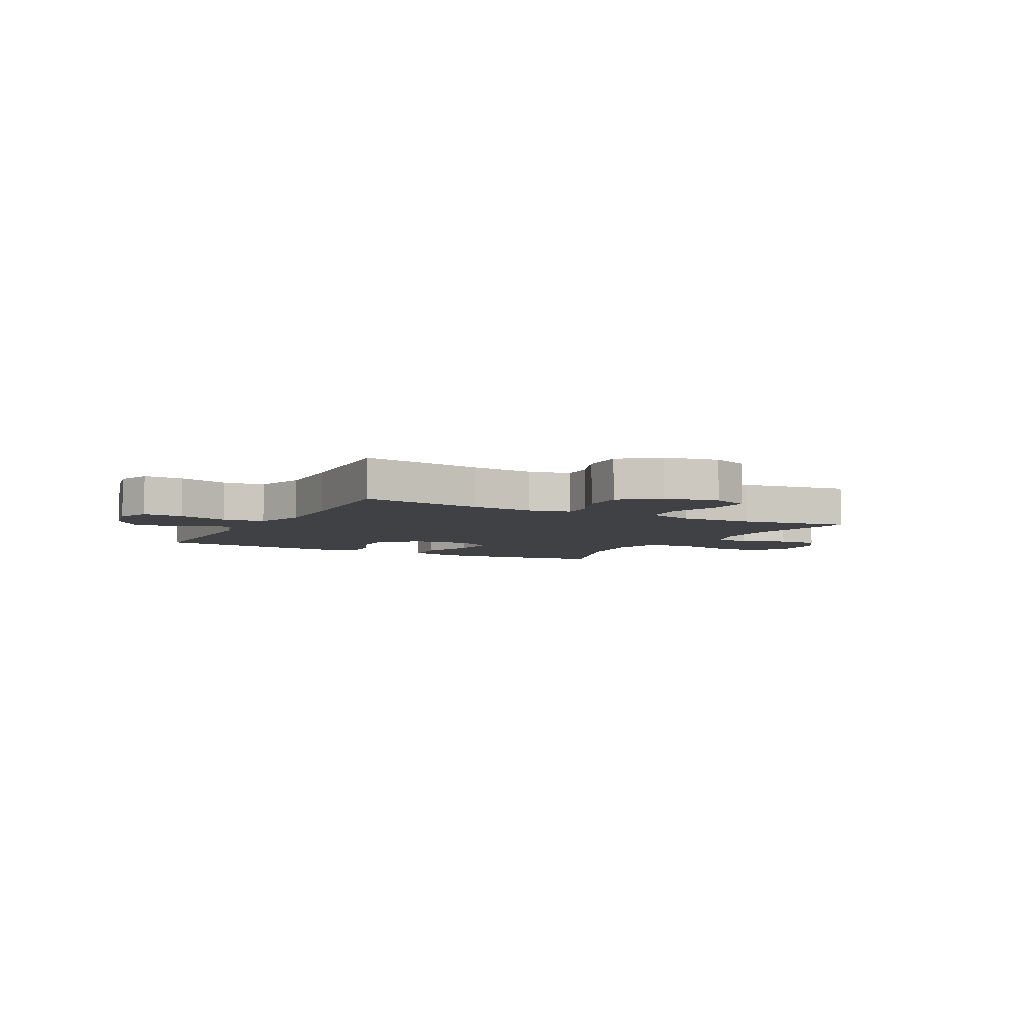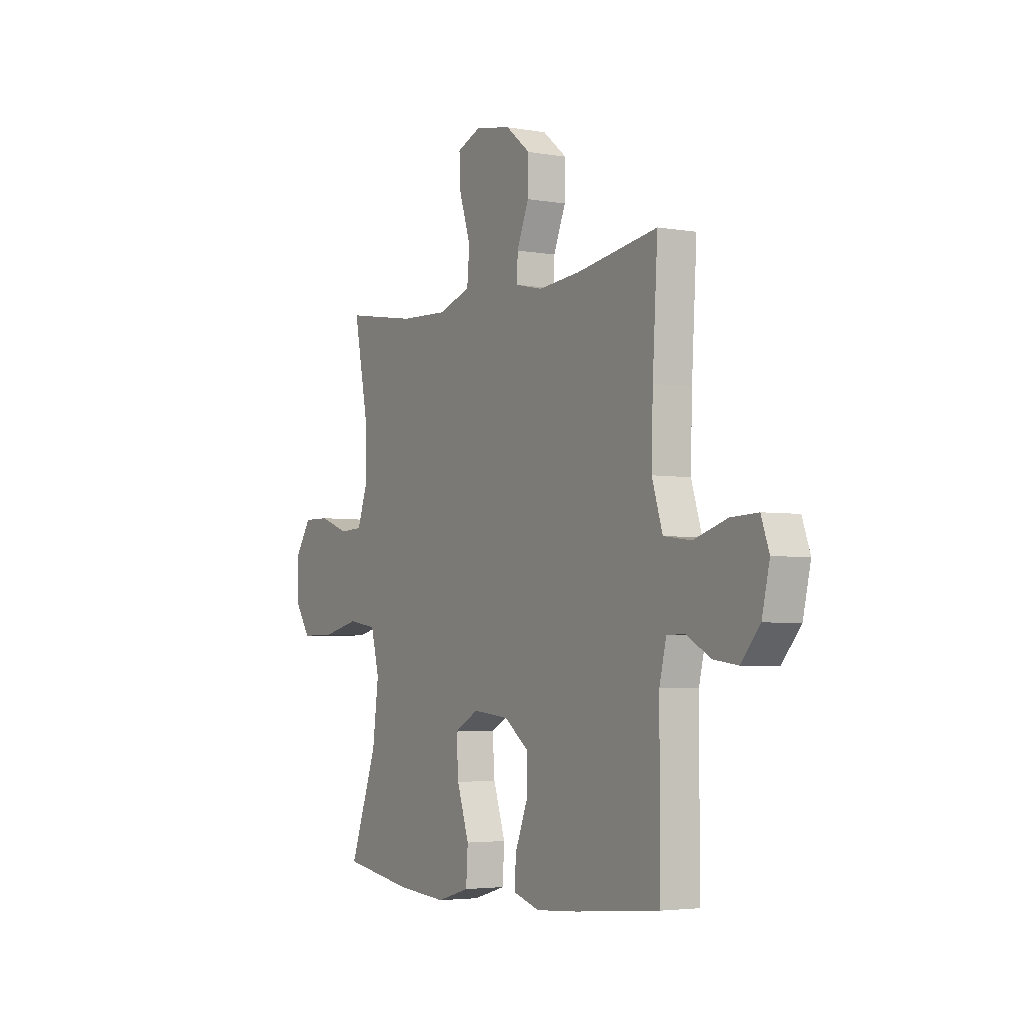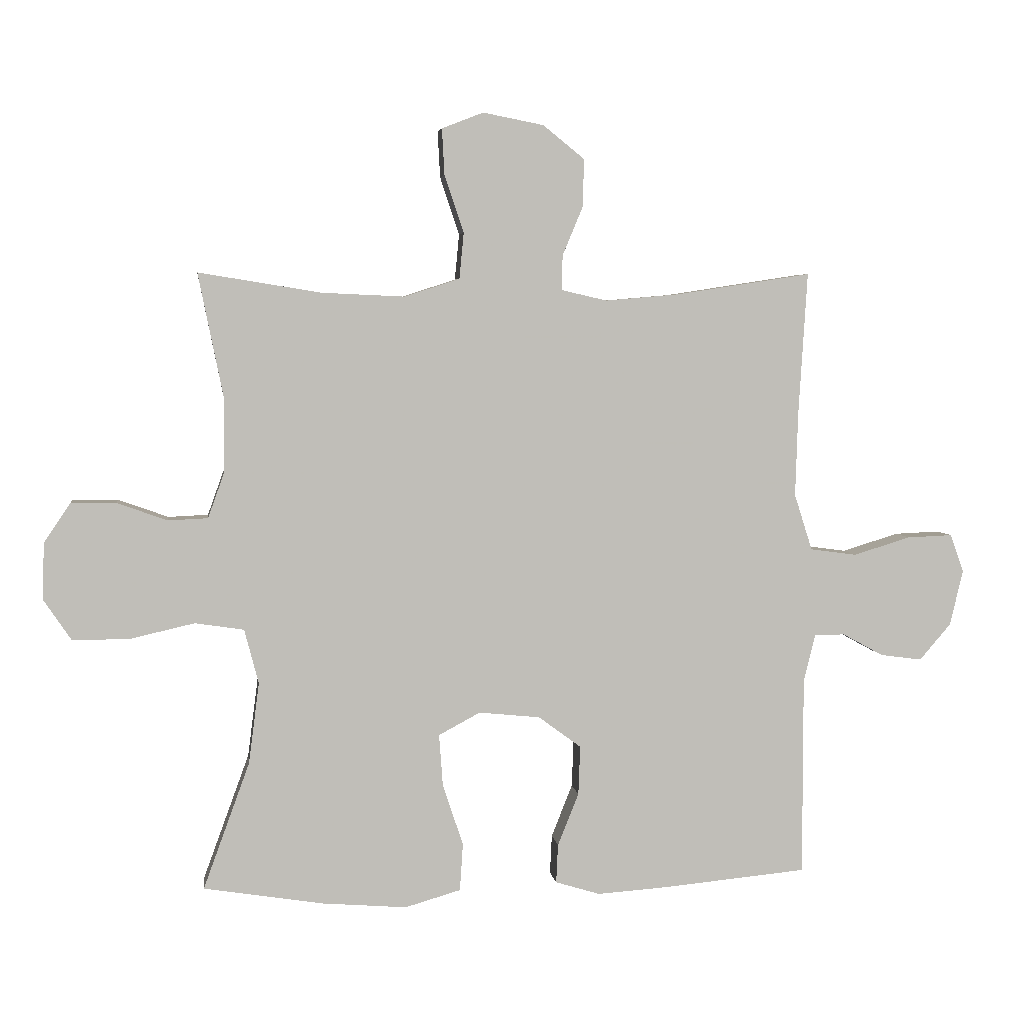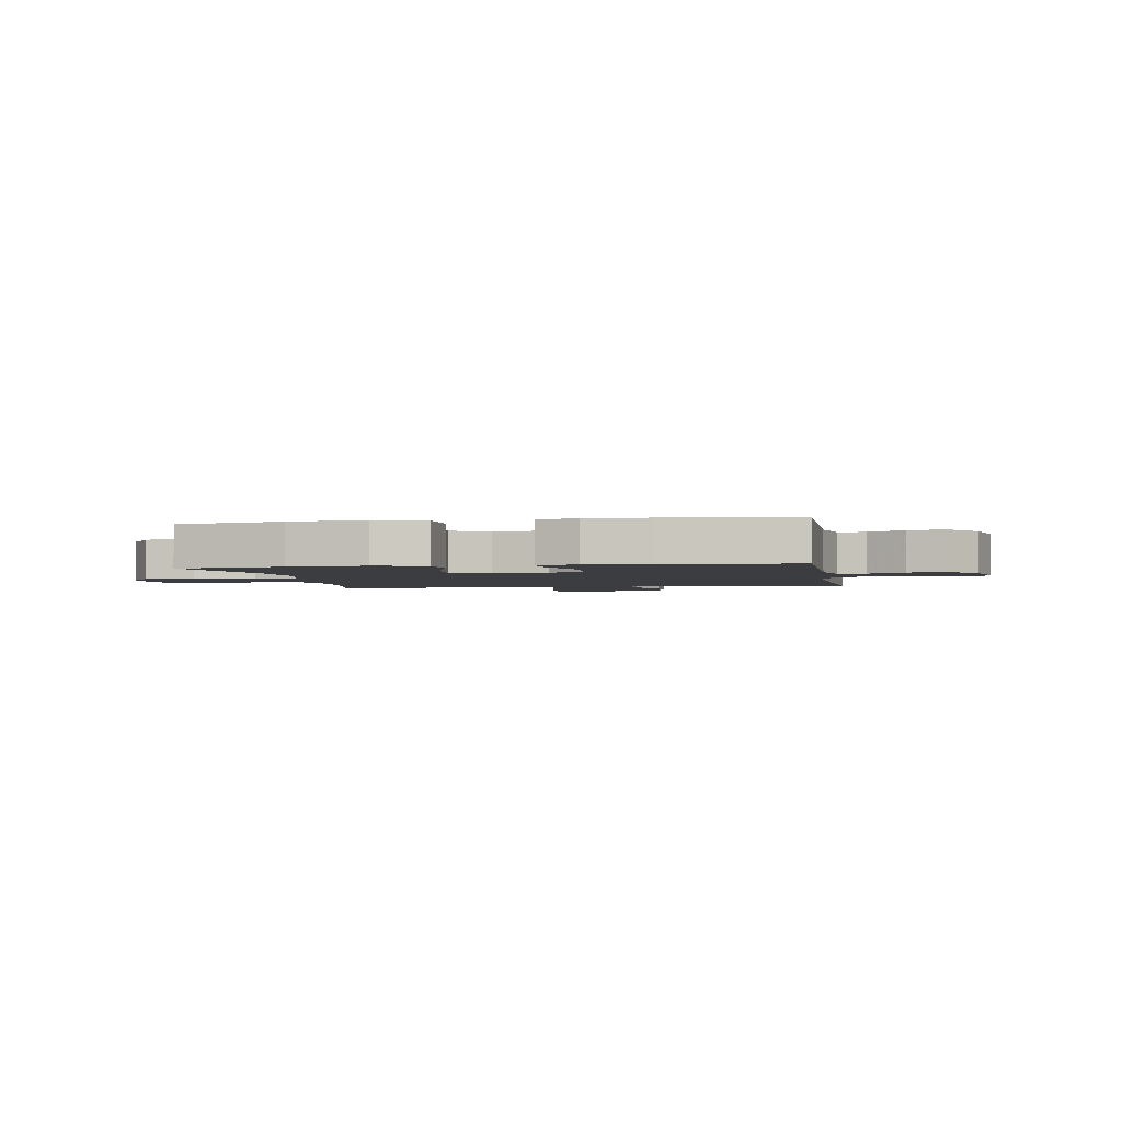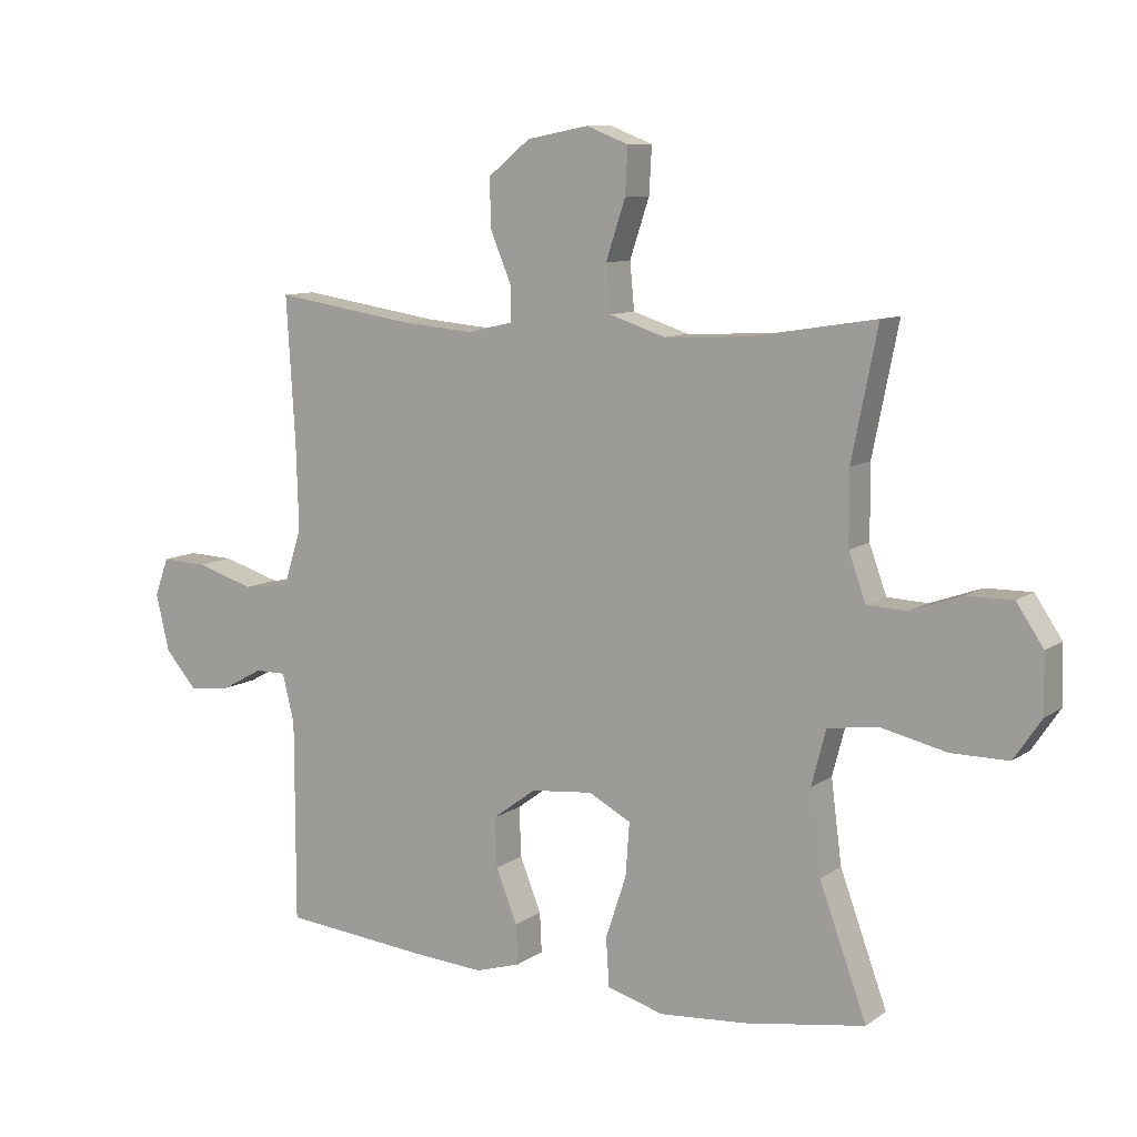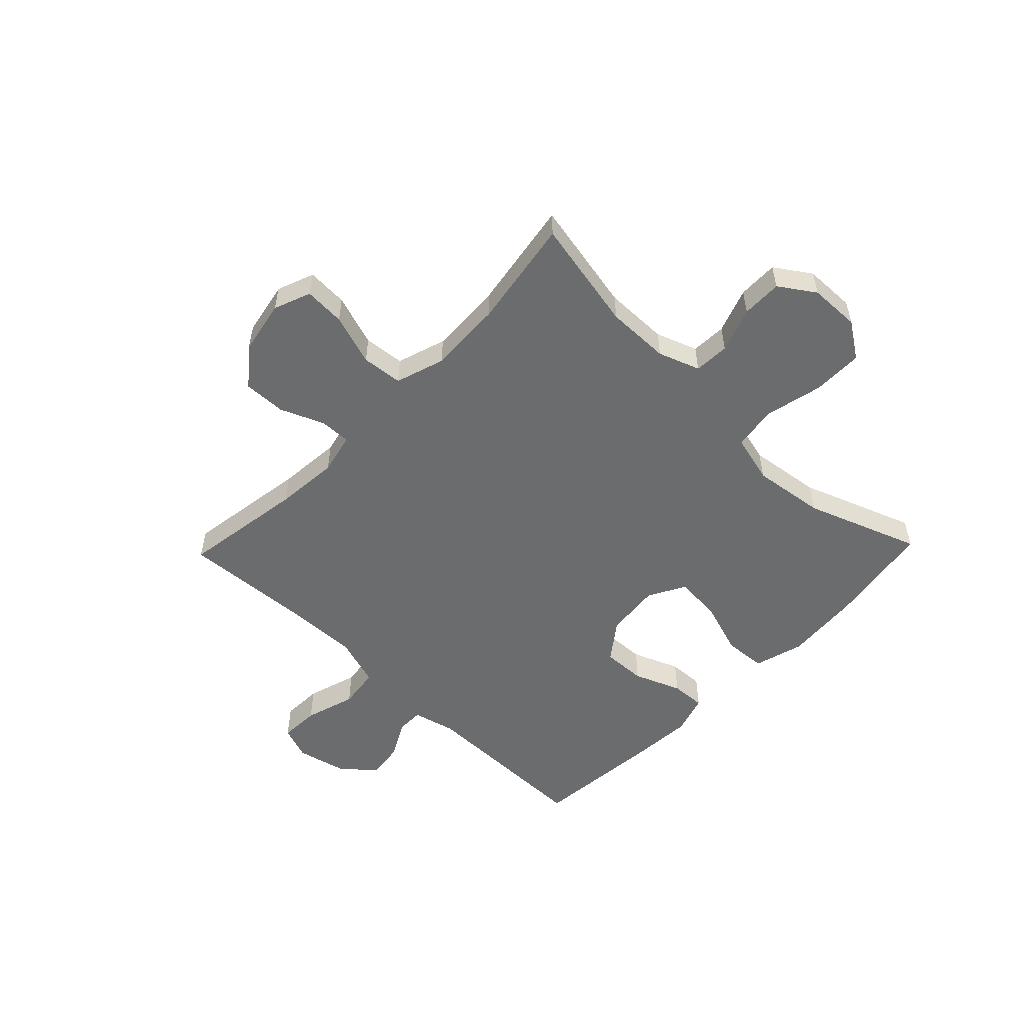
<metadata>
{"format":"obj","ext":"obj","renderer":"f3d","projection":"perspective","resolution":1024,"background":"white","views":[{"elev":-5.7,"azim":-28.2,"up":"+Y"},{"elev":-3.8,"azim":-120.1,"up":"+Z"},{"elev":4.6,"azim":172.5,"up":"+Z"},{"elev":-2.6,"azim":-169.9,"up":"+Y"},{"elev":9.7,"azim":30.8,"up":"+Z"},{"elev":-53.6,"azim":46.1,"up":"+Y"}]}
</metadata>
<code>
v -0.5 0.07 -0.5
v -0.5 0.07 -0.179
v -0.519 0.07 -0.101
v -0.568 0.07 -0.101
v -0.634 0.07 -0.137
v -0.701 0.07 -0.146
v -0.752 0.07 -0.087
v -0.773 0.07 0.003
v -0.751 0.07 0.064
v -0.678 0.07 0.061
v -0.586 0.07 0.033
v -0.511 0.07 0.043
v -0.482 0.07 0.134
v -0.486 0.07 0.269
v -0.5 0.07 0.5
v -0.278 0.07 0.466
v -0.163 0.07 0.456
v -0.089 0.07 0.473
v -0.09 0.07 0.529
v -0.123 0.07 0.608
v -0.125 0.07 0.685
v -0.058 0.07 0.739
v 0.04 0.07 0.758
v 0.107 0.07 0.732
v 0.103 0.07 0.658
v 0.072 0.07 0.565
v 0.079 0.07 0.491
v 0.168 0.07 0.462
v 0.302 0.07 0.468
v 0.5 0.07 0.5
v 0.459 0.07 0.296
v 0.46 0.07 0.181
v 0.487 0.07 0.106
v 0.551 0.07 0.103
v 0.632 0.07 0.132
v 0.705 0.07 0.133
v 0.748 0.07 0.069
v 0.75 0.07 -0.023
v 0.706 0.07 -0.088
v 0.615 0.07 -0.088
v 0.51 0.07 -0.064
v 0.431 0.07 -0.076
v 0.408 0.07 -0.164
v 0.425 0.07 -0.295
v 0.5 0.07 -0.5
v 0.308 0.07 -0.531
v 0.17 0.07 -0.542
v 0.08 0.07 -0.516
v 0.075 0.07 -0.439
v 0.108 0.07 -0.34
v 0.114 0.07 -0.256
v 0.047 0.07 -0.22
v -0.052 0.07 -0.23
v -0.121 0.07 -0.281
v -0.118 0.07 -0.36
v -0.084 0.07 -0.445
v -0.081 0.07 -0.508
v -0.153 0.07 -0.53
v -0.268 0.07 -0.522
v -0.5 0 -0.5
v -0.5 0 -0.179
v -0.519 0 -0.101
v -0.568 0 -0.101
v -0.634 0 -0.137
v -0.701 0 -0.146
v -0.752 0 -0.087
v -0.773 0 0.003
v -0.751 0 0.064
v -0.678 0 0.061
v -0.586 0 0.033
v -0.511 0 0.043
v -0.482 0 0.134
v -0.486 0 0.269
v -0.5 0 0.5
v -0.278 0 0.466
v -0.163 0 0.456
v -0.089 0 0.473
v -0.09 0 0.529
v -0.123 0 0.608
v -0.125 0 0.685
v -0.058 0 0.739
v 0.04 0 0.758
v 0.107 0 0.732
v 0.103 0 0.658
v 0.072 0 0.565
v 0.079 0 0.491
v 0.168 0 0.462
v 0.302 0 0.468
v 0.5 0 0.5
v 0.459 0 0.296
v 0.46 0 0.181
v 0.487 0 0.106
v 0.551 0 0.103
v 0.632 0 0.132
v 0.705 0 0.133
v 0.748 0 0.069
v 0.75 0 -0.023
v 0.706 0 -0.088
v 0.615 0 -0.088
v 0.51 0 -0.064
v 0.431 0 -0.076
v 0.408 0 -0.164
v 0.425 0 -0.295
v 0.5 0 -0.5
v 0.308 0 -0.531
v 0.17 0 -0.542
v 0.08 0 -0.516
v 0.075 0 -0.439
v 0.108 0 -0.34
v 0.114 0 -0.256
v 0.047 0 -0.22
v -0.052 0 -0.23
v -0.121 0 -0.281
v -0.118 0 -0.36
v -0.084 0 -0.445
v -0.081 0 -0.508
v -0.153 0 -0.53
v -0.268 0 -0.522
f 59 1 2
f 58 59 2
f 57 58 2
f 56 57 2
f 55 56 2
f 54 55 2 3
f 53 54 3
f 52 53 3
f 48 49 50
f 47 48 50
f 46 47 50
f 45 46 50
f 44 45 50
f 43 44 50 51
f 42 43 51 52
f 39 40 41
f 38 39 41
f 37 38 41
f 36 37 41
f 35 36 41
f 34 35 41
f 33 34 41 42
f 42 52 3
f 33 42 3
f 32 33 3
f 29 30 31
f 32 3 4
f 31 32 4
f 29 31 4
f 28 29 4
f 24 25 26
f 23 24 26
f 22 23 26
f 21 22 26
f 20 21 26
f 19 20 26
f 18 19 26 27
f 28 4 5
f 27 28 5
f 18 27 5
f 17 18 5
f 14 15 16
f 13 14 16 17
f 9 10 11
f 8 9 11
f 7 8 11
f 6 7 11
f 5 6 11
f 5 11 12
f 17 5 12
f 12 13 17
f 61 60 118
f 61 118 117
f 61 117 116
f 61 116 115
f 61 115 114
f 62 61 114 113
f 62 113 112
f 62 112 111
f 109 108 107
f 109 107 106
f 109 106 105
f 109 105 104
f 109 104 103
f 110 109 103 102
f 111 110 102 101
f 100 99 98
f 100 98 97
f 100 97 96
f 100 96 95
f 100 95 94
f 100 94 93
f 101 100 93 92
f 62 111 101
f 62 101 92
f 62 92 91
f 90 89 88
f 63 62 91
f 63 91 90
f 63 90 88
f 63 88 87
f 85 84 83
f 85 83 82
f 85 82 81
f 85 81 80
f 85 80 79
f 85 79 78
f 86 85 78 77
f 64 63 87
f 64 87 86
f 64 86 77
f 64 77 76
f 75 74 73
f 76 75 73 72
f 70 69 68
f 70 68 67
f 70 67 66
f 70 66 65
f 70 65 64
f 71 70 64
f 71 64 76
f 76 72 71
f 1 60 61 2
f 2 61 62 3
f 3 62 63 4
f 4 63 64 5
f 5 64 65 6
f 6 65 66 7
f 7 66 67 8
f 8 67 68 9
f 9 68 69 10
f 10 69 70 11
f 11 70 71 12
f 12 71 72 13
f 13 72 73 14
f 14 73 74 15
f 15 74 75 16
f 16 75 76 17
f 17 76 77 18
f 18 77 78 19
f 19 78 79 20
f 20 79 80 21
f 21 80 81 22
f 22 81 82 23
f 23 82 83 24
f 24 83 84 25
f 25 84 85 26
f 26 85 86 27
f 27 86 87 28
f 28 87 88 29
f 29 88 89 30
f 30 89 90 31
f 31 90 91 32
f 32 91 92 33
f 33 92 93 34
f 34 93 94 35
f 35 94 95 36
f 36 95 96 37
f 37 96 97 38
f 38 97 98 39
f 39 98 99 40
f 40 99 100 41
f 41 100 101 42
f 42 101 102 43
f 43 102 103 44
f 44 103 104 45
f 45 104 105 46
f 46 105 106 47
f 47 106 107 48
f 48 107 108 49
f 49 108 109 50
f 50 109 110 51
f 51 110 111 52
f 52 111 112 53
f 53 112 113 54
f 54 113 114 55
f 55 114 115 56
f 56 115 116 57
f 57 116 117 58
f 58 117 118 59
f 59 118 60 1

</code>
